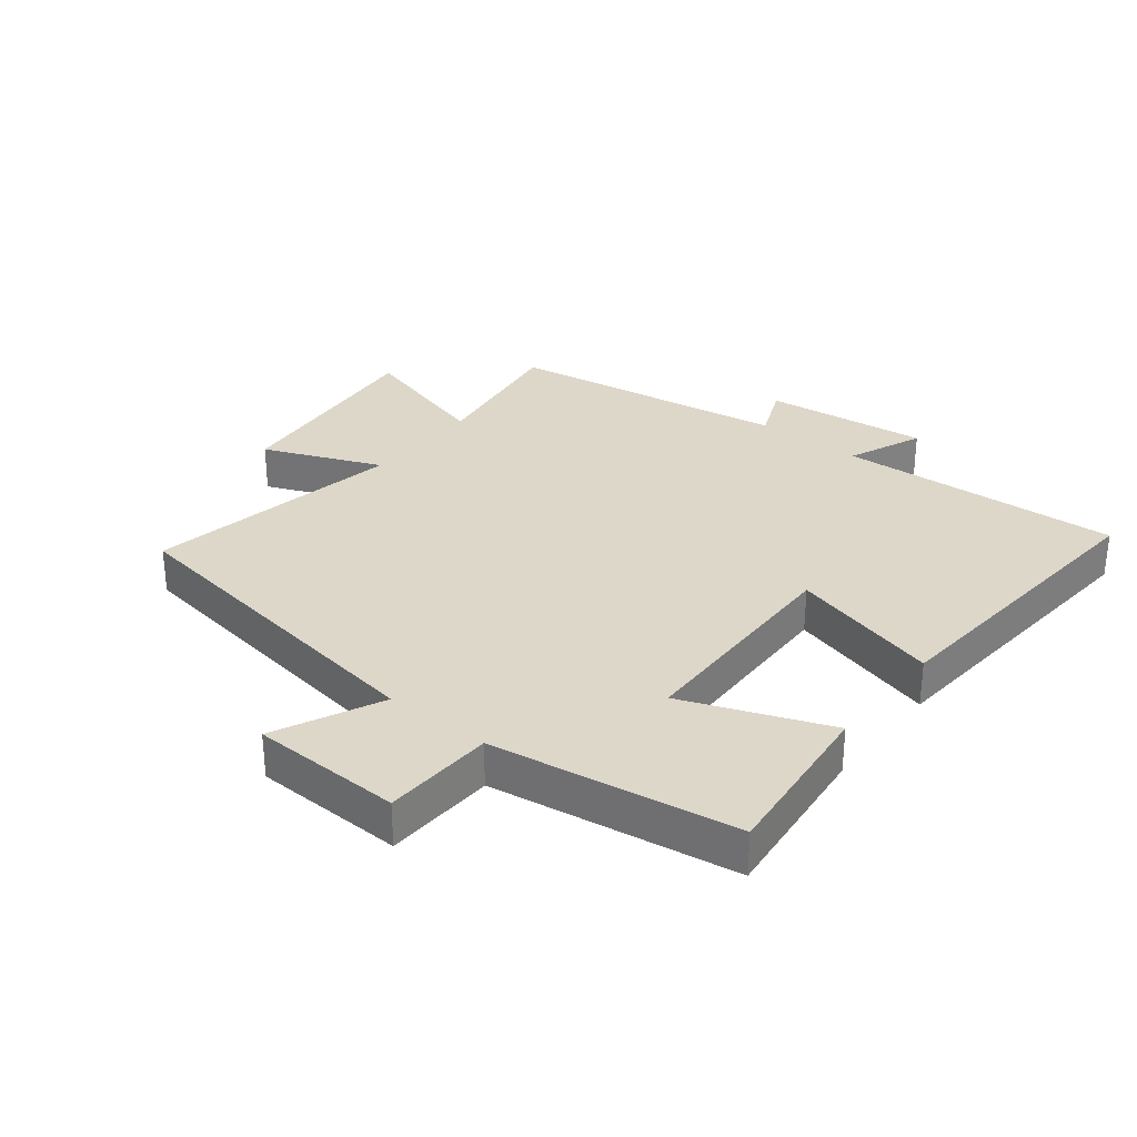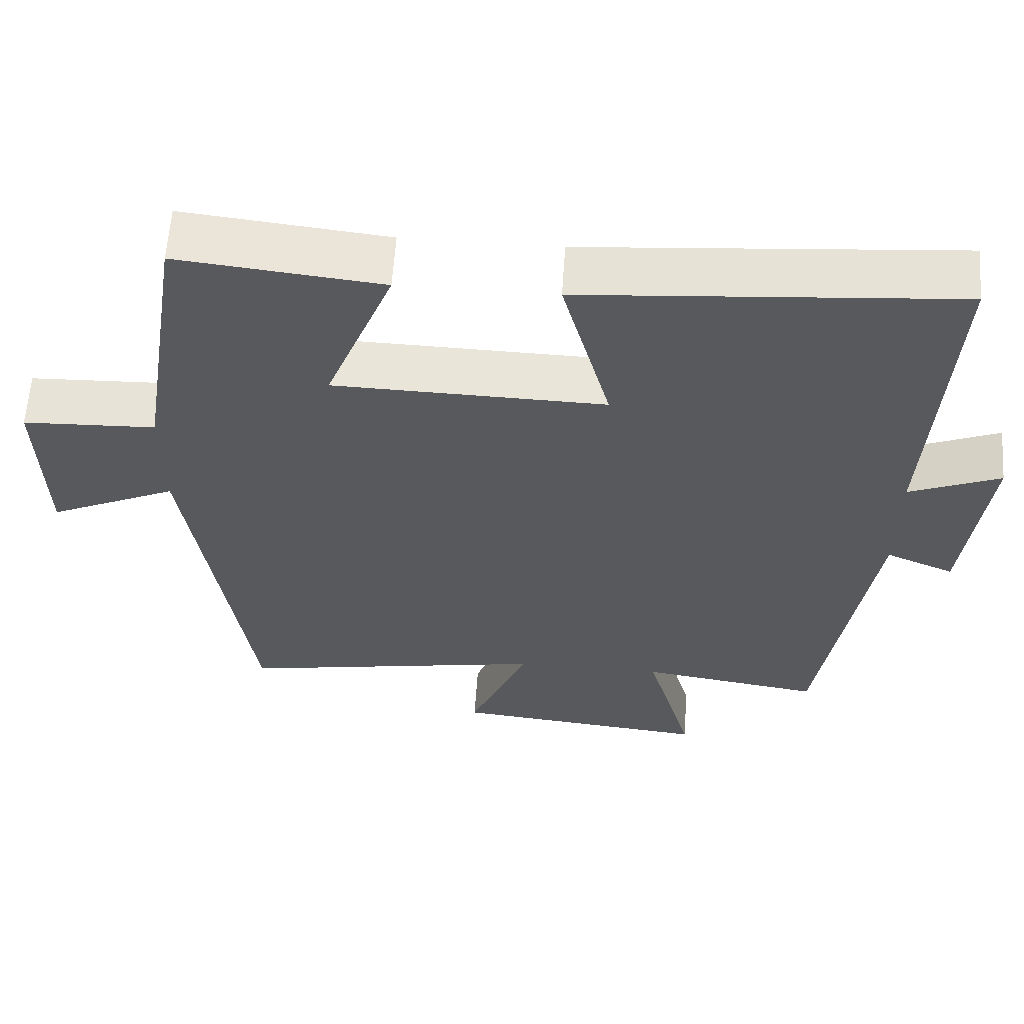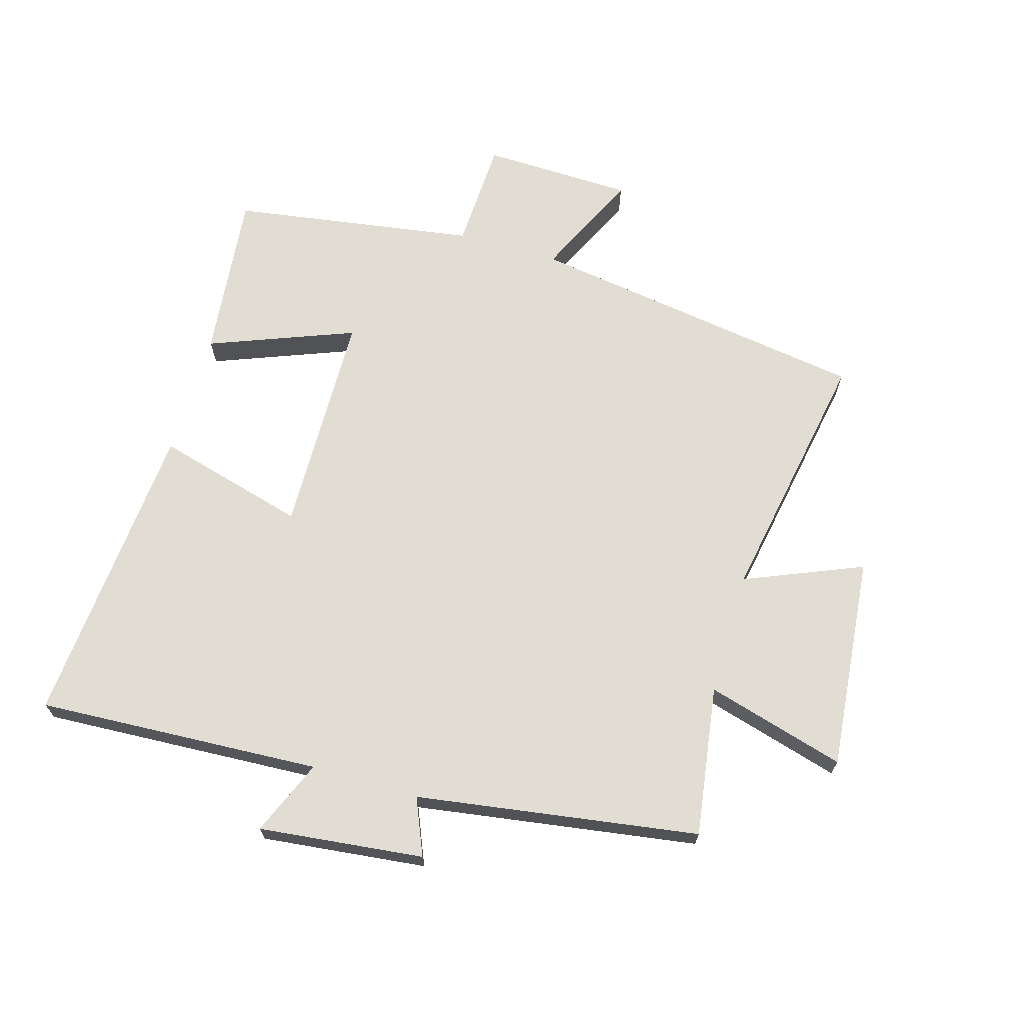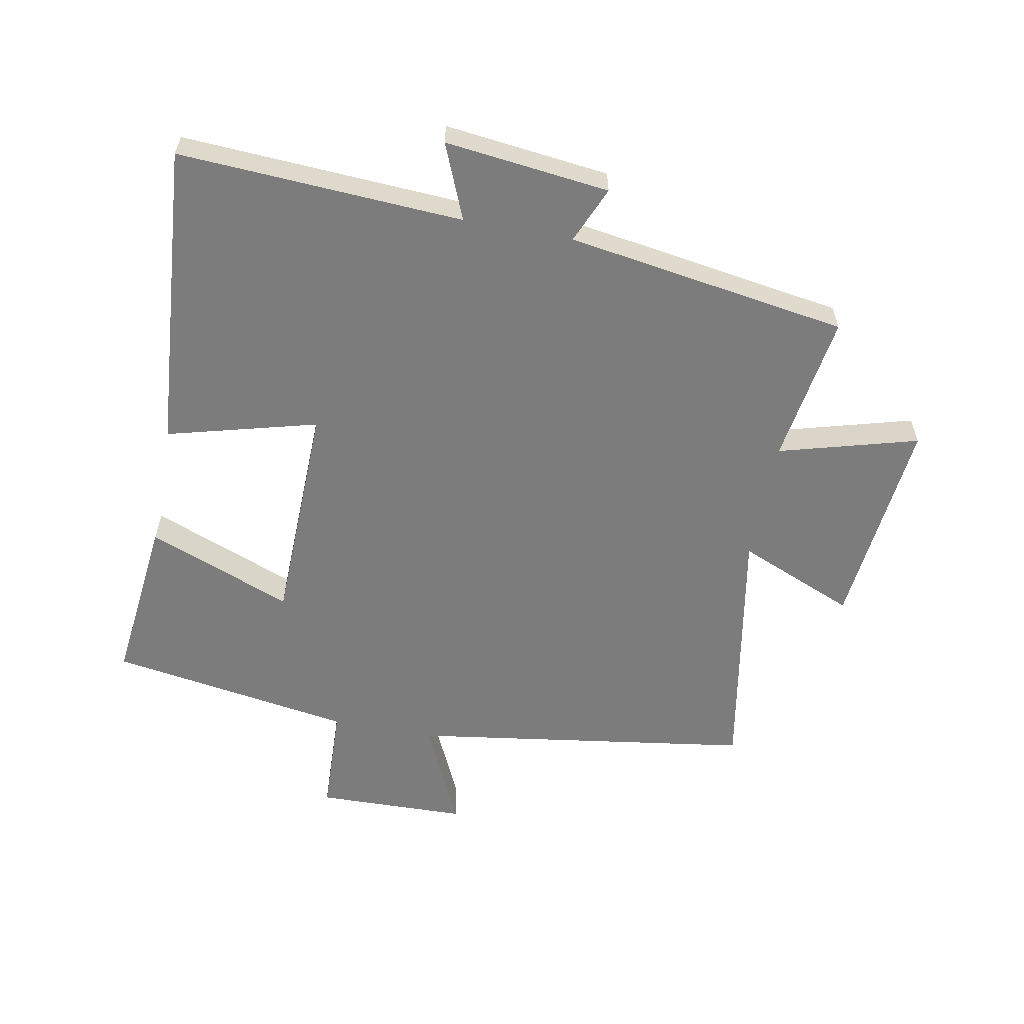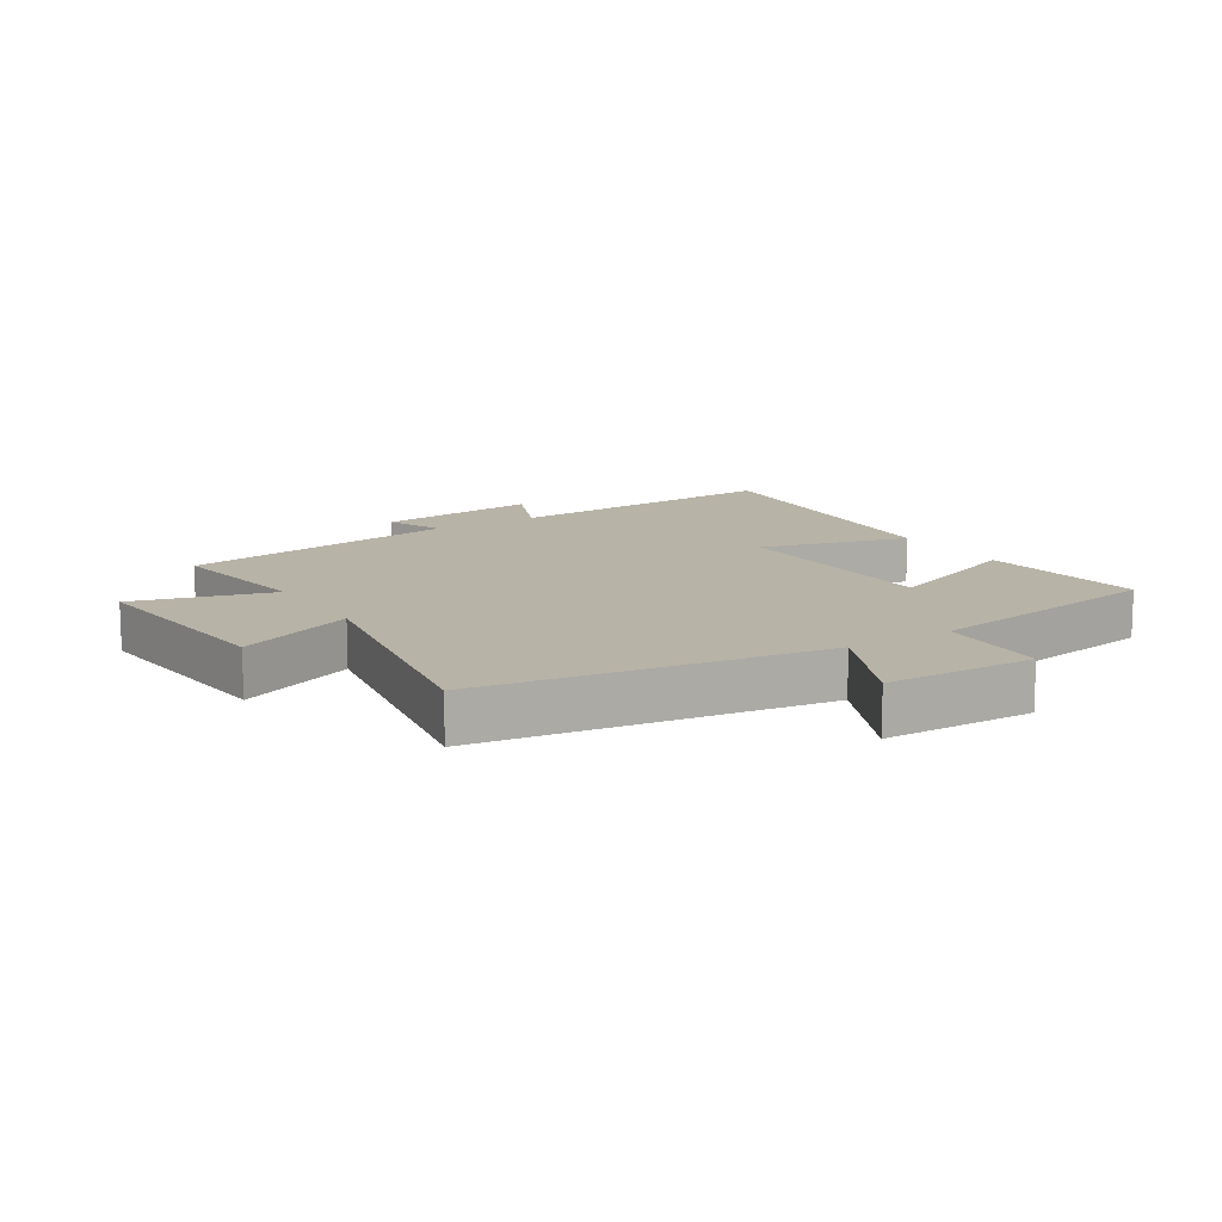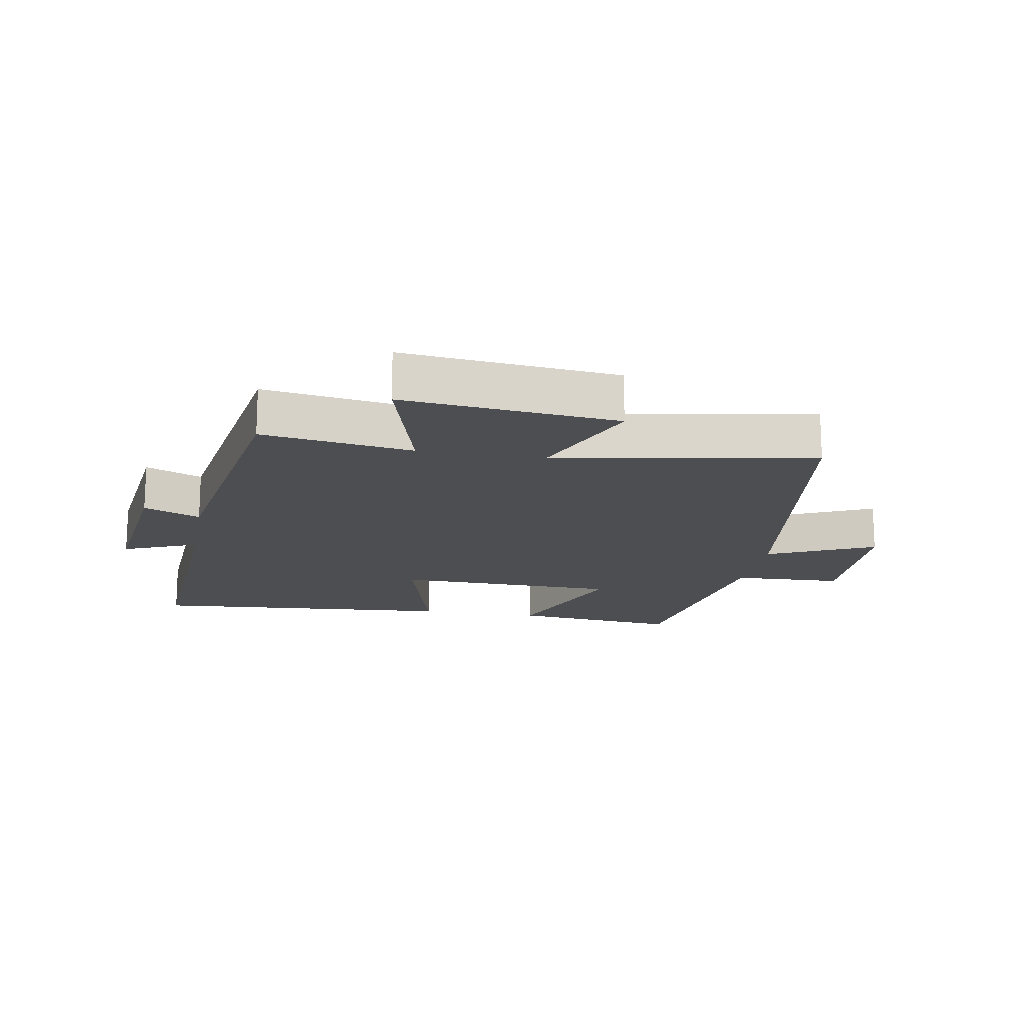
<metadata>
{"format":"obj","ext":"obj","renderer":"f3d","projection":"perspective","resolution":1024,"background":"white","views":[{"elev":30.9,"azim":-51.5,"up":"+Y"},{"elev":60.3,"azim":3.9,"up":"+Z"},{"elev":68.2,"azim":106.4,"up":"+Y"},{"elev":-58.8,"azim":79.2,"up":"+Y"},{"elev":12.7,"azim":-122.2,"up":"+Y"},{"elev":-16.5,"azim":169.9,"up":"+Y"}]}
</metadata>
<code>
v 0.431 0.07 -0.536
v 0.192 0.07 -0.5
v 0.254 0.07 -0.721
v -0.086 0.07 -0.687
v -0.008 0.07 -0.5
v -0.419 0.07 -0.573
v -0.5 0.07 -0.028
v -0.67 0.07 -0.107
v -0.676 0.07 0.133
v -0.5 0.07 0.14
v -0.439 0.07 0.529
v -0.17 0.07 0.5
v -0.26 0.07 0.269
v 0.098 0.07 0.261
v 0.034 0.07 0.5
v 0.525 0.07 0.539
v 0.5 0.07 0.087
v 0.62 0.07 0.137
v 0.59 0.07 -0.125
v 0.5 0.07 -0.087
v 0.431 0 -0.536
v 0.192 0 -0.5
v 0.254 0 -0.721
v -0.086 0 -0.687
v -0.008 0 -0.5
v -0.419 0 -0.573
v -0.5 0 -0.028
v -0.67 0 -0.107
v -0.676 0 0.133
v -0.5 0 0.14
v -0.439 0 0.529
v -0.17 0 0.5
v -0.26 0 0.269
v 0.098 0 0.261
v 0.034 0 0.5
v 0.525 0 0.539
v 0.5 0 0.087
v 0.62 0 0.137
v 0.59 0 -0.125
v 0.5 0 -0.087
f 17 18 19 20
f 17 20 1 2
f 14 15 16 17
f 13 14 17 2
f 10 11 12 13
f 10 13 2 3
f 7 8 9 10
f 5 6 7 10
f 5 10 3
f 3 4 5
f 40 39 38 37
f 22 21 40 37
f 37 36 35 34
f 22 37 34 33
f 33 32 31 30
f 23 22 33 30
f 30 29 28 27
f 30 27 26 25
f 23 30 25
f 25 24 23
f 1 21 22 2
f 2 22 23 3
f 3 23 24 4
f 4 24 25 5
f 5 25 26 6
f 6 26 27 7
f 7 27 28 8
f 8 28 29 9
f 9 29 30 10
f 10 30 31 11
f 11 31 32 12
f 12 32 33 13
f 13 33 34 14
f 14 34 35 15
f 15 35 36 16
f 16 36 37 17
f 17 37 38 18
f 18 38 39 19
f 19 39 40 20
f 20 40 21 1

</code>
